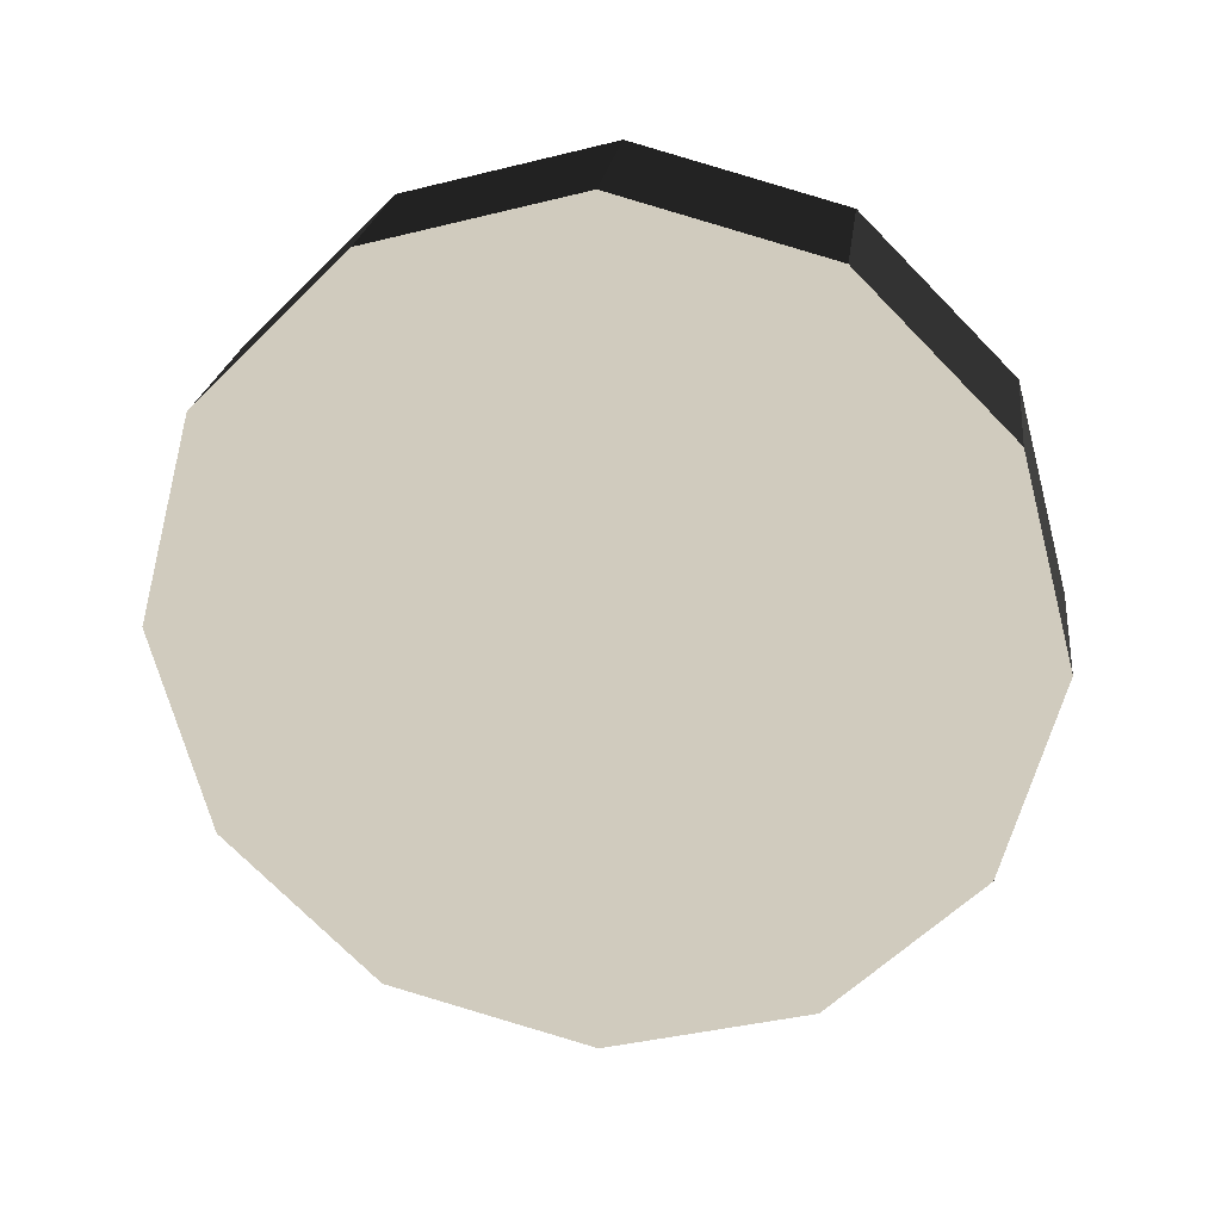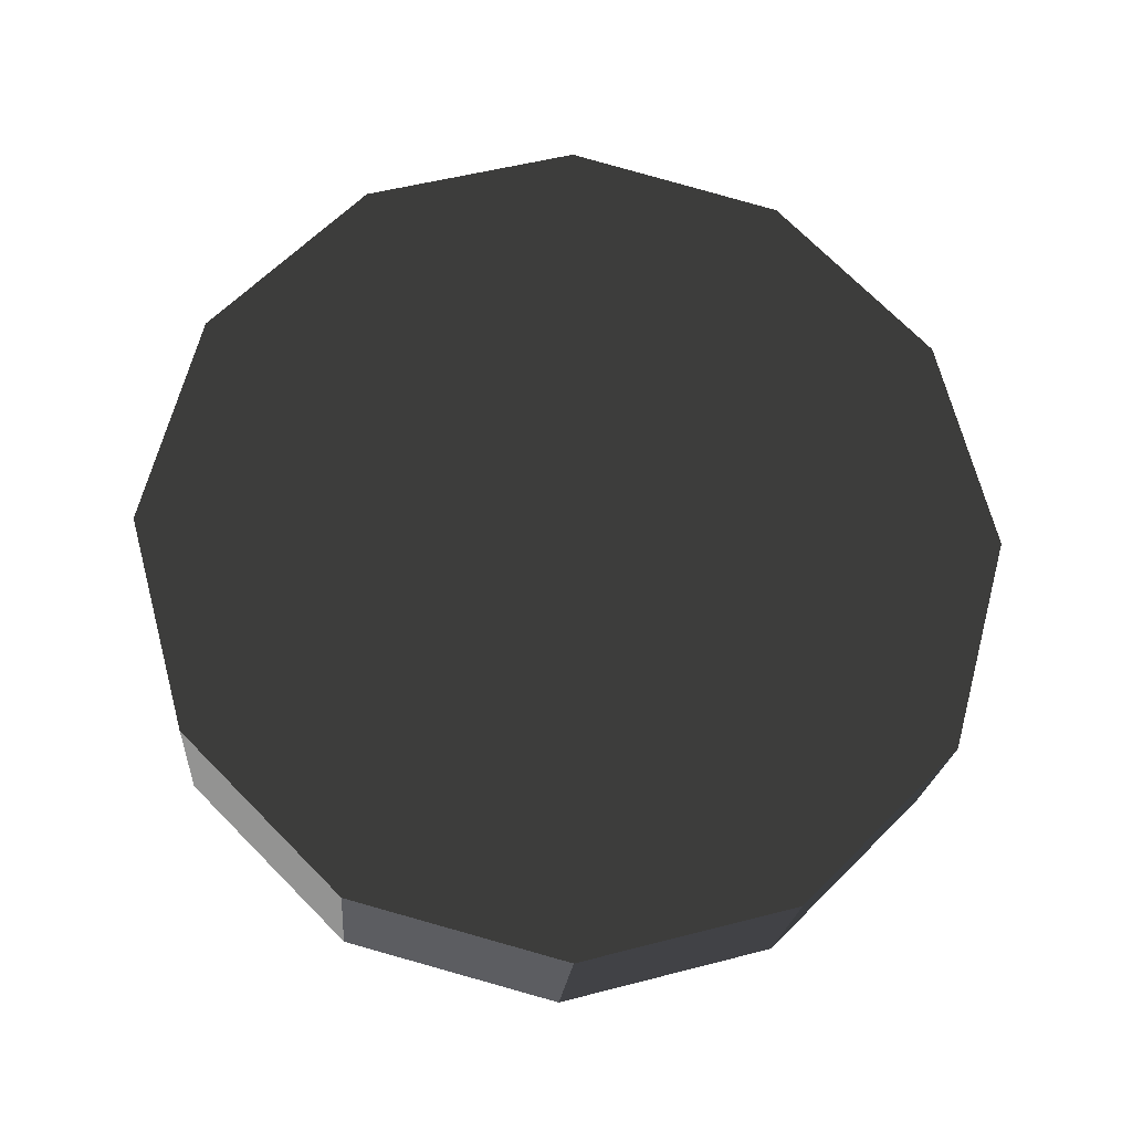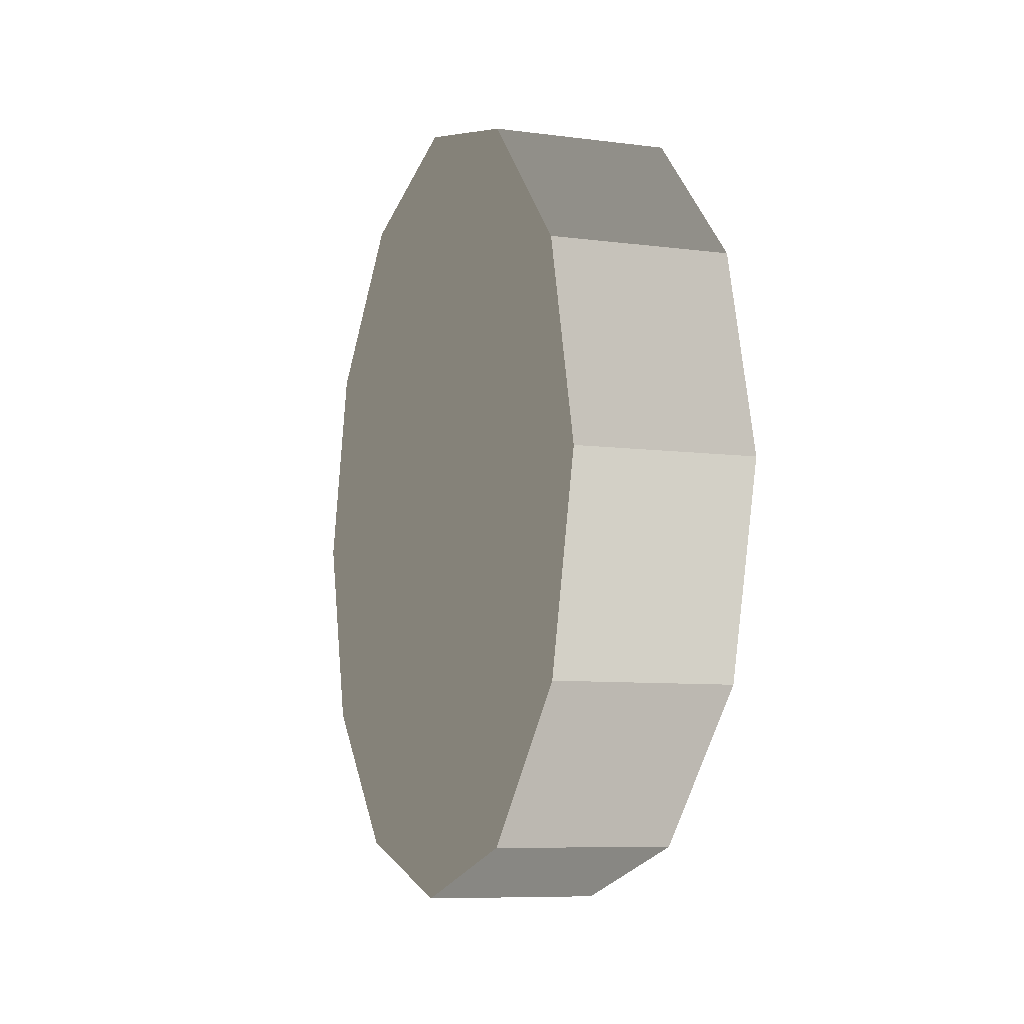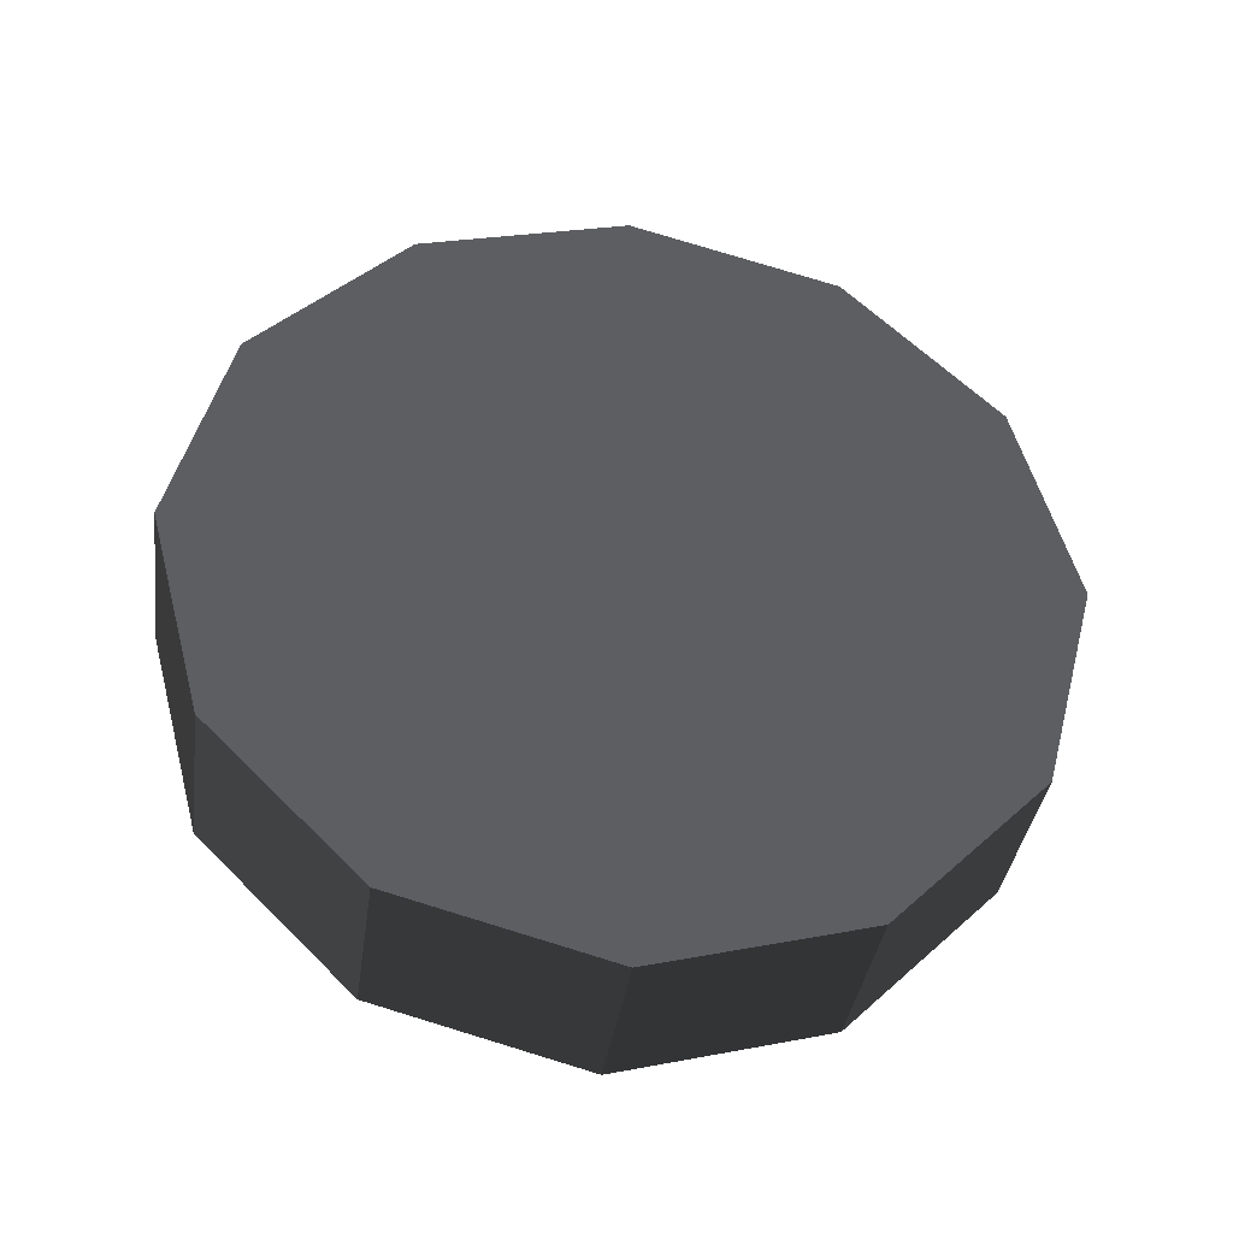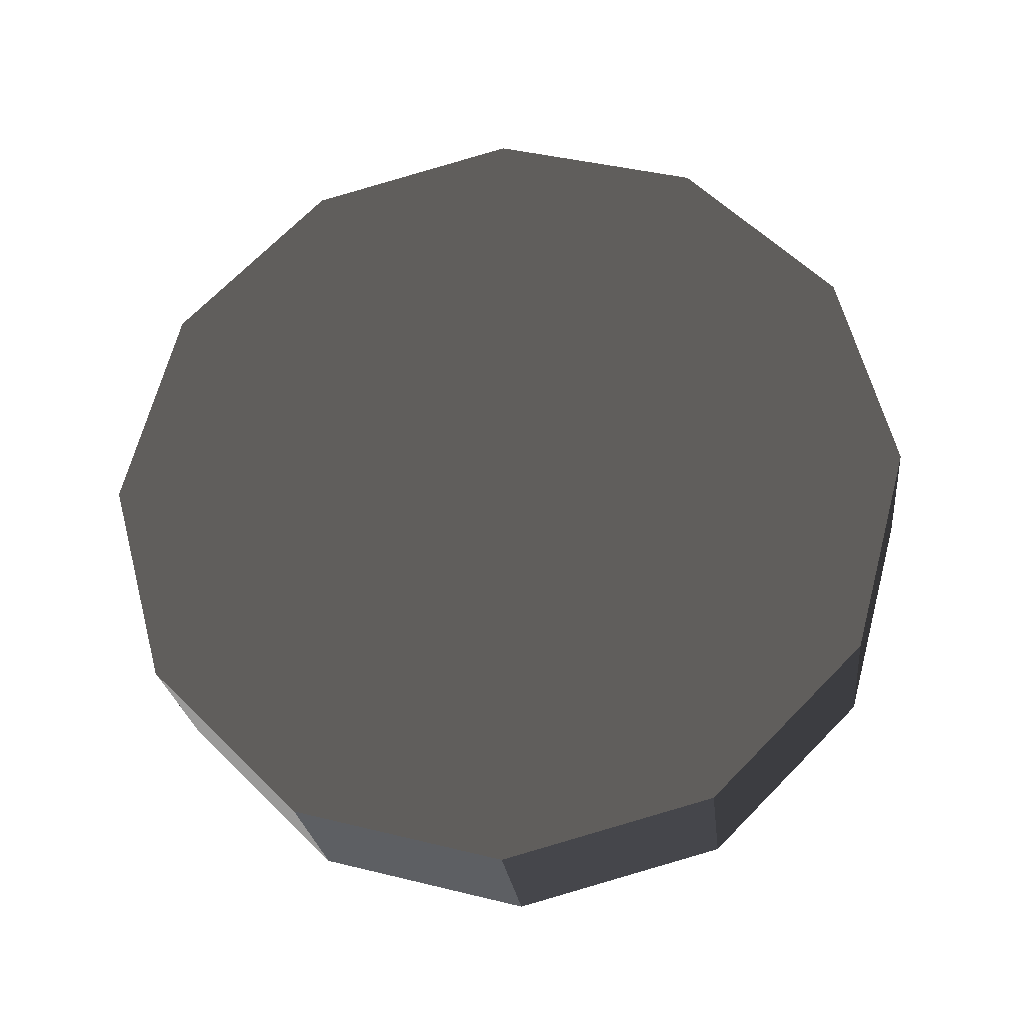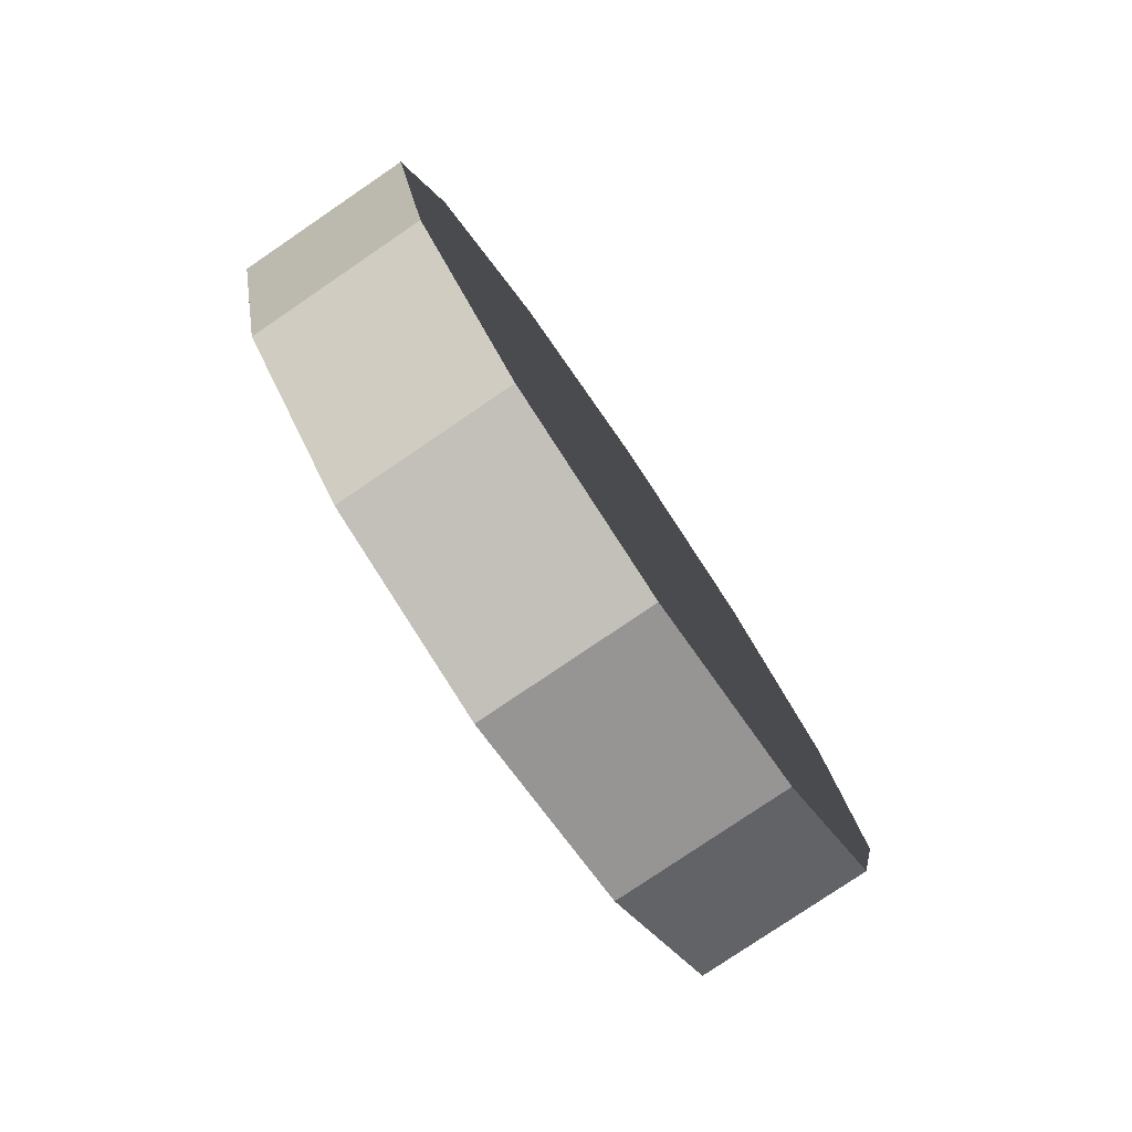
<metadata>
{"format":"obj","ext":"obj","renderer":"f3d","projection":"perspective","resolution":1024,"background":"white","views":[{"elev":23.5,"azim":-82.8,"up":"+Z"},{"elev":-21.5,"azim":85.6,"up":"+Y"},{"elev":-8.2,"azim":-19.8,"up":"+Z"},{"elev":-37.6,"azim":82.1,"up":"+Z"},{"elev":-25.0,"azim":-83.7,"up":"+Y"},{"elev":-79.0,"azim":34.2,"up":"+Y"}]}
</metadata>
<code>
v -0.1658 0.6573 -0.3795
v -0.1658 0.3795 -0.6573
v 0.1658 0.6573 -0.3795
v 0.1658 0.3795 -0.6573
v -0.1658 0.3795 -0.6573
v -0.1658 -3.576e-07 -0.759
v 0.1658 0.3795 -0.6573
v 0.1658 -3.576e-07 -0.759
v -0.1658 -3.576e-07 -0.759
v -0.1658 -0.3795 -0.6573
v 0.1658 -3.576e-07 -0.759
v 0.1658 -0.3795 -0.6573
v -0.1658 -0.3795 -0.6573
v -0.1658 -0.6573 -0.3795
v 0.1658 -0.3795 -0.6573
v 0.1658 -0.6573 -0.3795
v -0.1658 -0.6573 -0.3795
v -0.1658 -0.759 1.144e-05
v 0.1658 -0.6573 -0.3795
v 0.1658 -0.759 1.144e-05
v -0.1658 -0.759 1.144e-05
v -0.1658 -0.6573 0.3795
v 0.1658 -0.759 1.144e-05
v 0.1658 -0.6573 0.3795
v -0.1658 -0.6573 0.3795
v -0.1658 -0.3795 0.6574
v 0.1658 -0.6573 0.3795
v 0.1658 -0.3795 0.6574
v -0.1658 -0.3795 0.6574
v -0.1658 -3.576e-07 0.759
v 0.1658 -0.3795 0.6574
v 0.1658 -3.576e-07 0.759
v -0.1658 -3.576e-07 0.759
v -0.1658 0.3795 0.6574
v 0.1658 -3.576e-07 0.759
v 0.1658 0.3795 0.6574
v -0.1658 0.3795 0.6574
v -0.1658 0.6573 0.3795
v 0.1658 0.3795 0.6574
v 0.1658 0.6573 0.3795
v -0.1658 0.6573 0.3795
v -0.1658 0.759 1.144e-05
v 0.1658 0.6573 0.3795
v 0.1658 0.759 1.144e-05
v -0.1658 0.759 1.144e-05
v -0.1658 0.6573 -0.3795
v 0.1658 0.759 1.144e-05
v 0.1658 0.6573 -0.3795
v 0.1658 0.6573 -0.3795
v 0.1658 0.3795 -0.6573
v 0.1658 -3.576e-07 1.144e-05
v 0.1658 -3.576e-07 -0.759
v 0.1658 -0.3795 -0.6573
v 0.1658 -0.6573 -0.3795
v 0.1658 -0.759 1.144e-05
v 0.1658 -0.6573 0.3795
v 0.1658 -0.3795 0.6574
v 0.1658 -3.576e-07 0.759
v 0.1658 0.3795 0.6574
v 0.1658 0.6573 0.3795
v 0.1658 0.759 1.144e-05
v -0.1658 0.3795 -0.6573
v -0.1658 0.6573 -0.3795
v -0.1658 -3.576e-07 -0.759
v -0.1658 -0.3795 -0.6573
v -0.1658 -0.6573 -0.3795
v -0.1658 -0.759 1.144e-05
v -0.1658 -0.6573 0.3795
v -0.1658 -0.3795 0.6574
v -0.1658 -3.576e-07 0.759
v -0.1658 0.3795 0.6574
v -0.1658 0.6573 0.3795
v -0.1658 0.759 1.144e-05
g wheel_fr1_828_156
f 1 3 2
f 2 3 4
f 5 7 6
f 6 7 8
f 9 11 10
f 10 11 12
f 13 15 14
f 14 15 16
f 17 19 18
f 18 19 20
f 21 23 22
f 22 23 24
f 25 27 26
f 26 27 28
f 29 31 30
f 30 31 32
f 33 35 34
f 34 35 36
f 37 39 38
f 38 39 40
f 41 43 42
f 42 43 44
f 45 47 46
f 46 47 48
f 49 51 50
f 50 51 52
f 52 51 53
f 53 51 54
f 54 51 55
f 55 51 56
f 56 51 57
f 57 51 58
f 58 51 59
f 59 51 60
f 60 51 61
f 61 51 49
f 62 64 63
f 64 65 63
f 65 66 63
f 66 67 63
f 67 68 63
f 68 69 63
f 69 70 63
f 70 71 63
f 71 72 63
f 72 73 63

</code>
